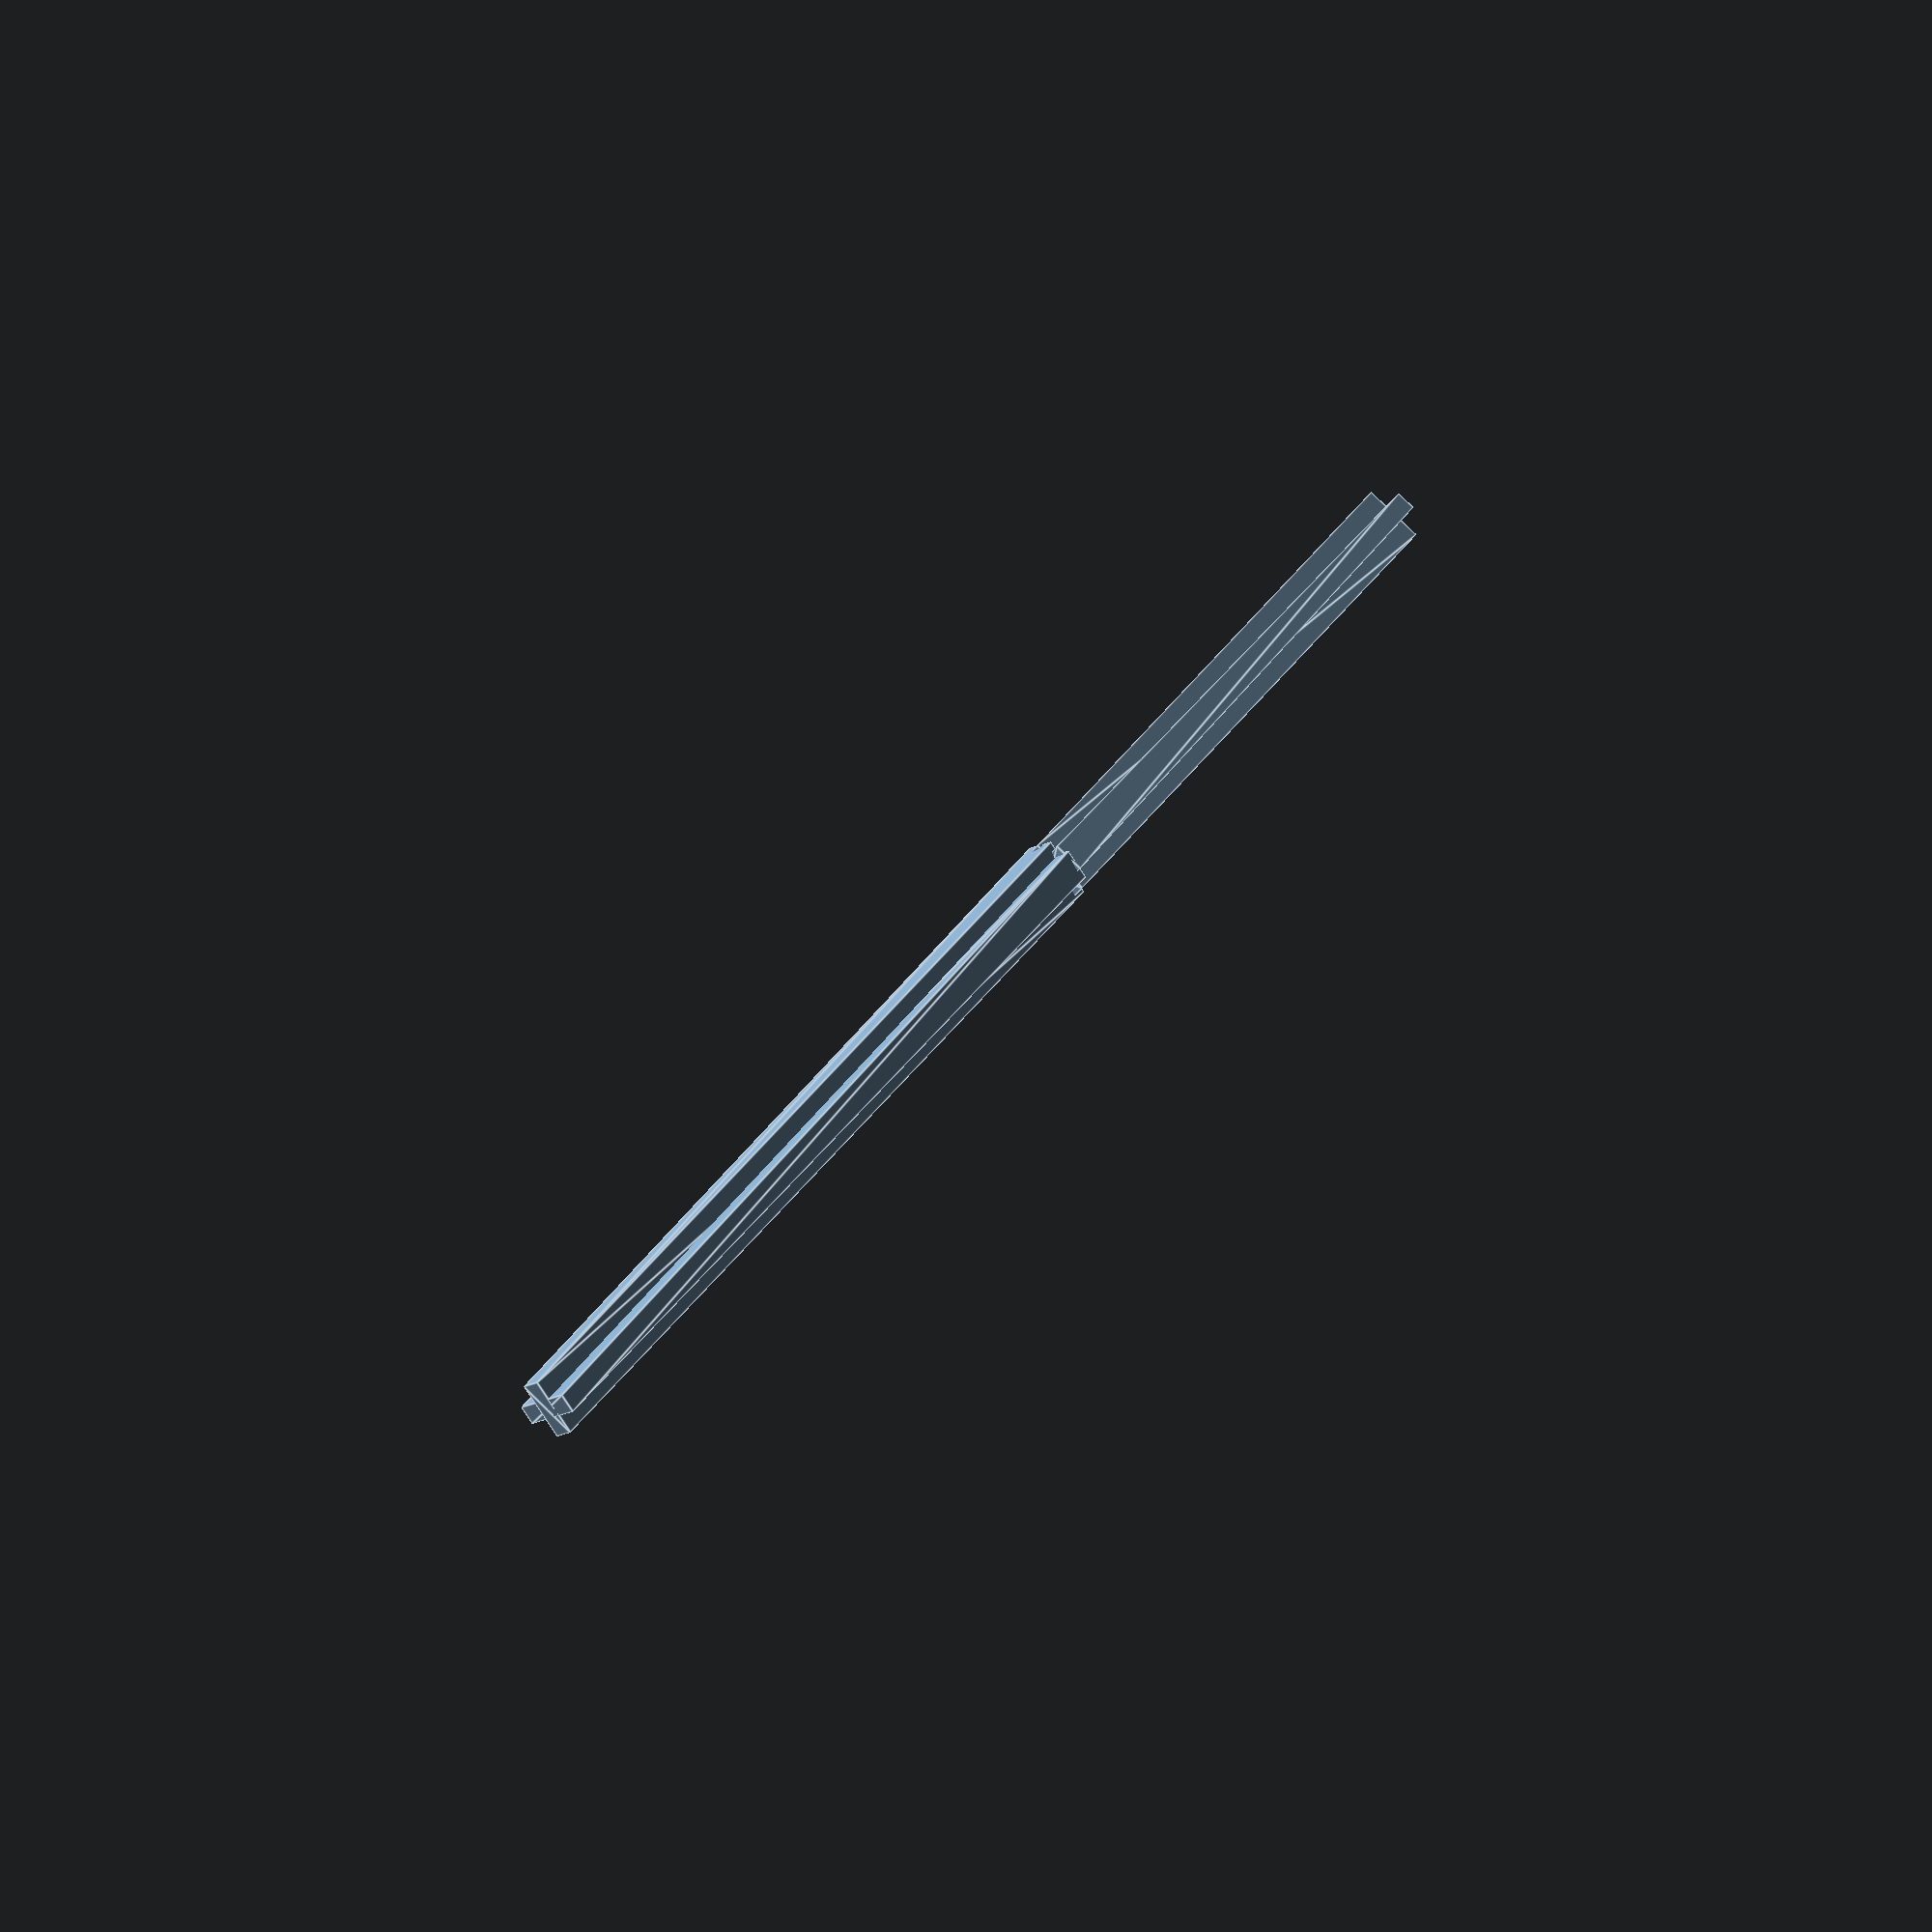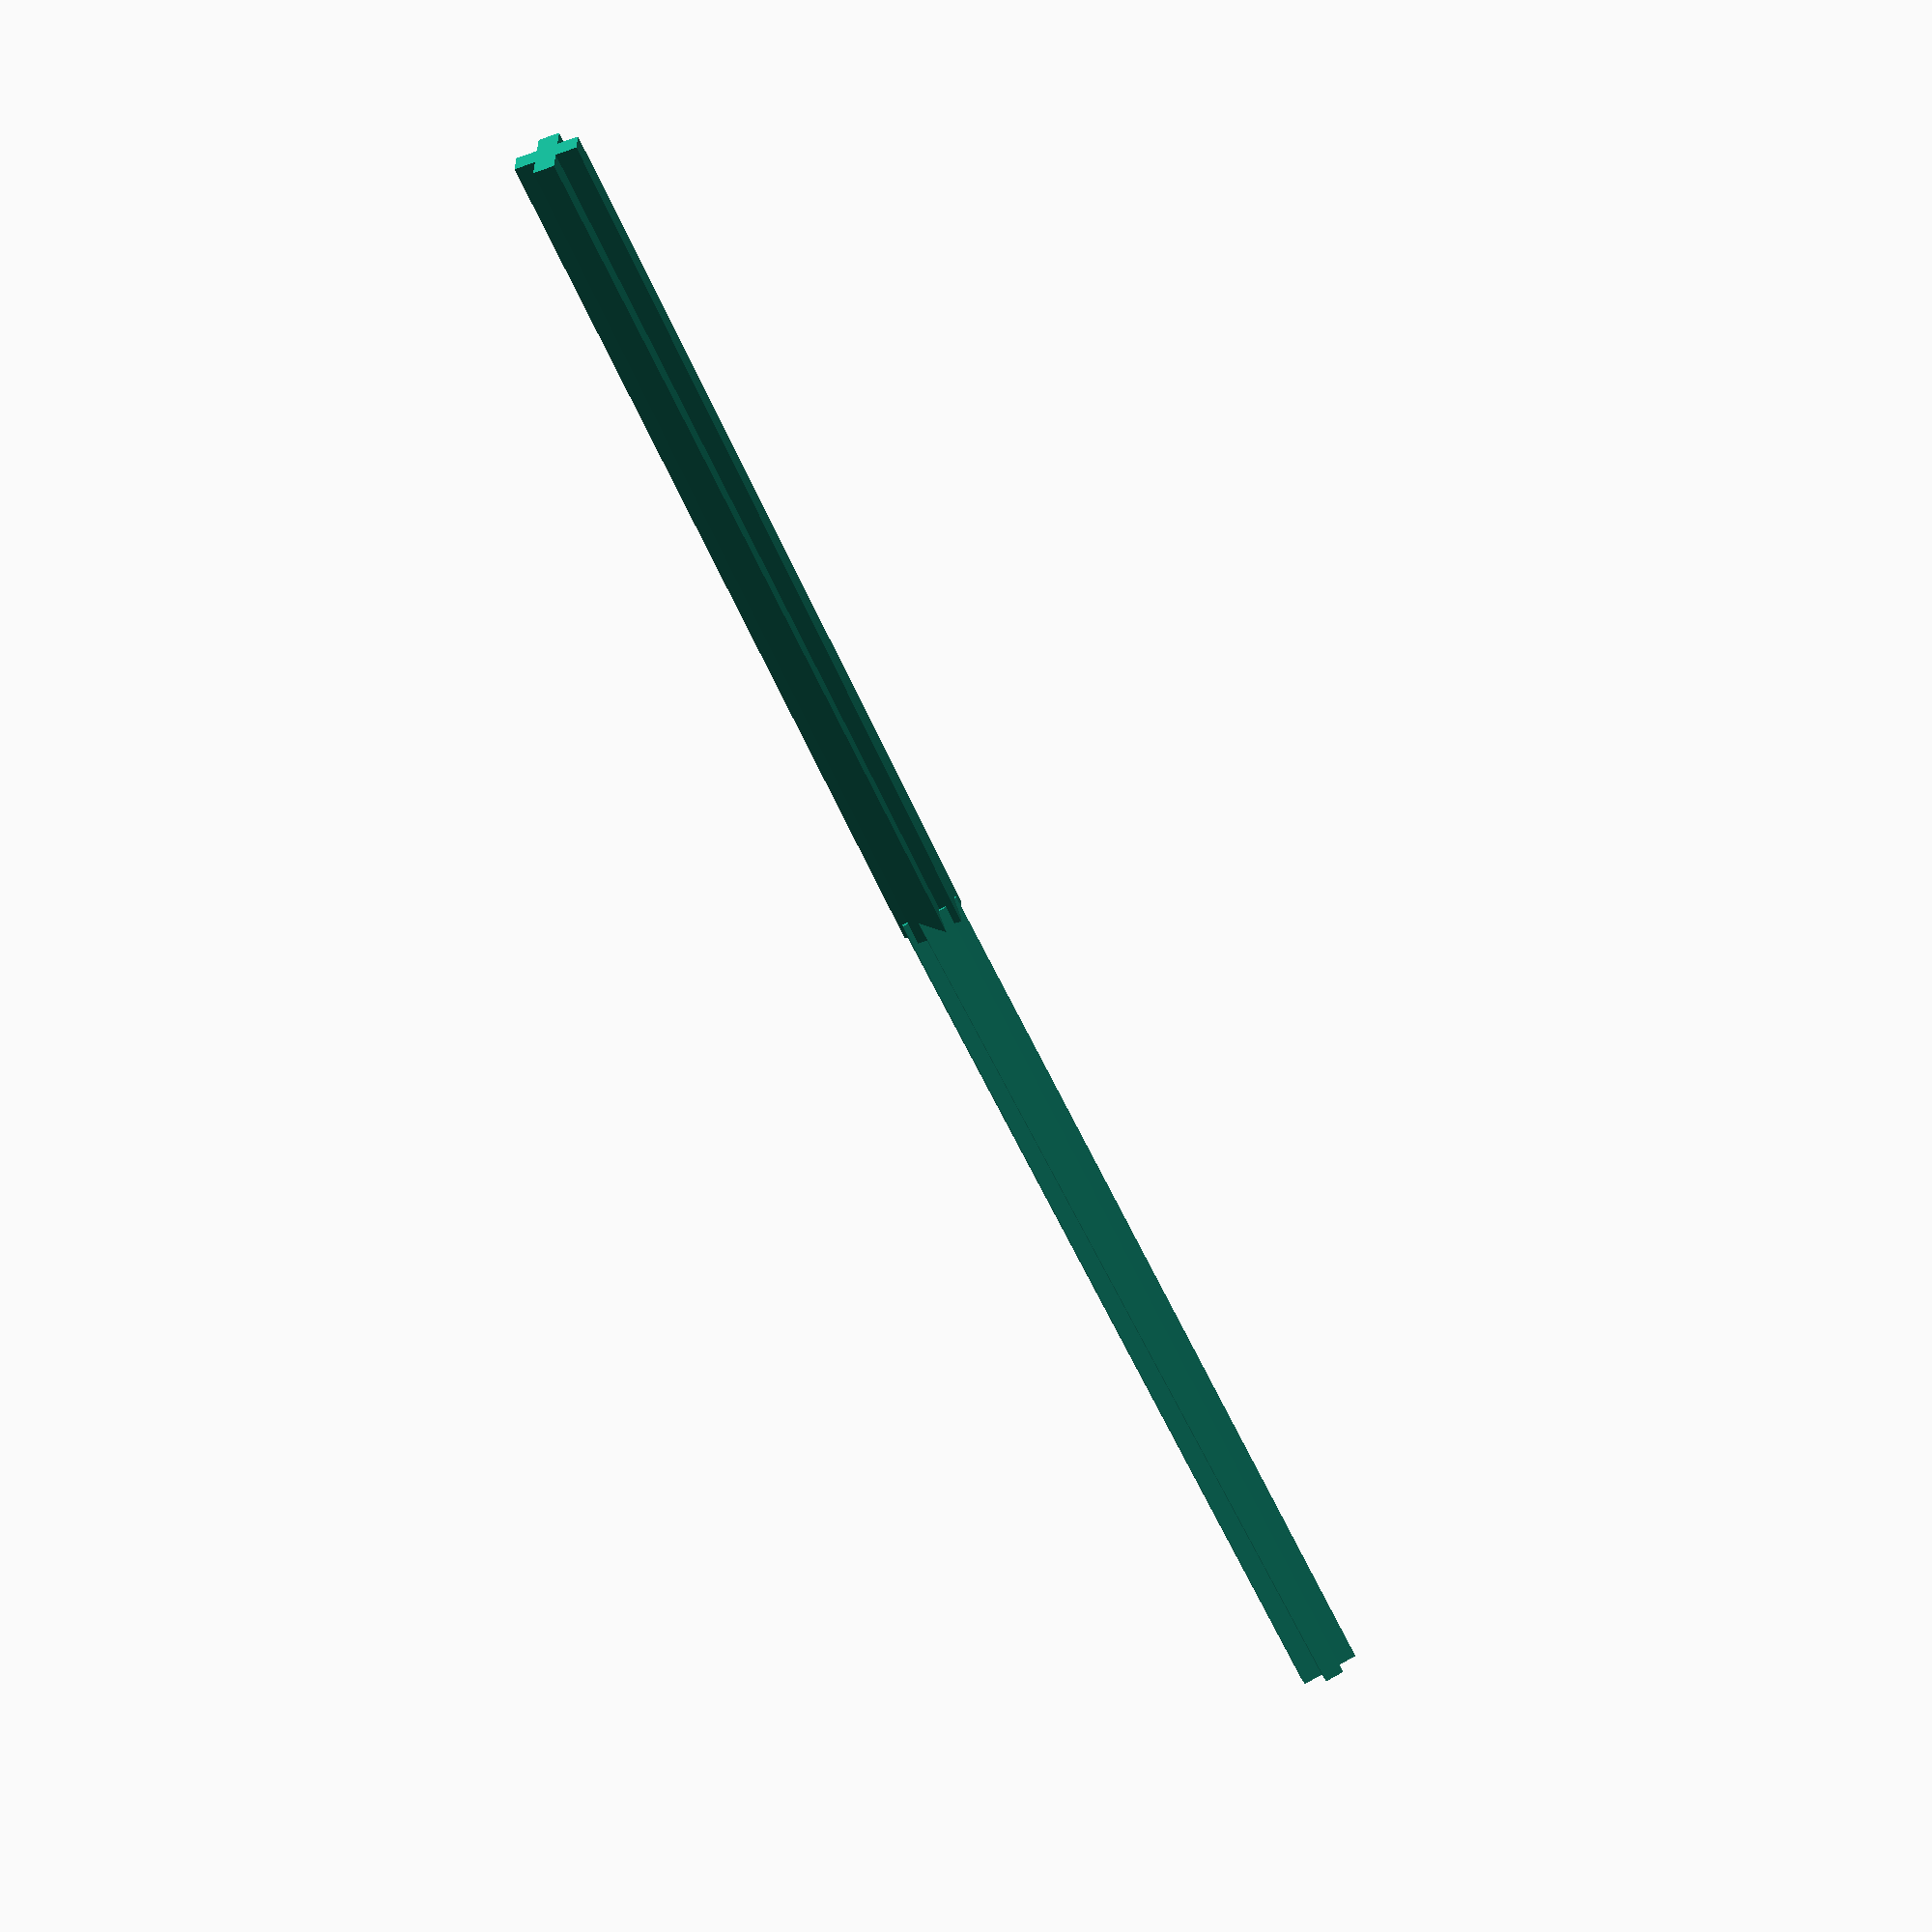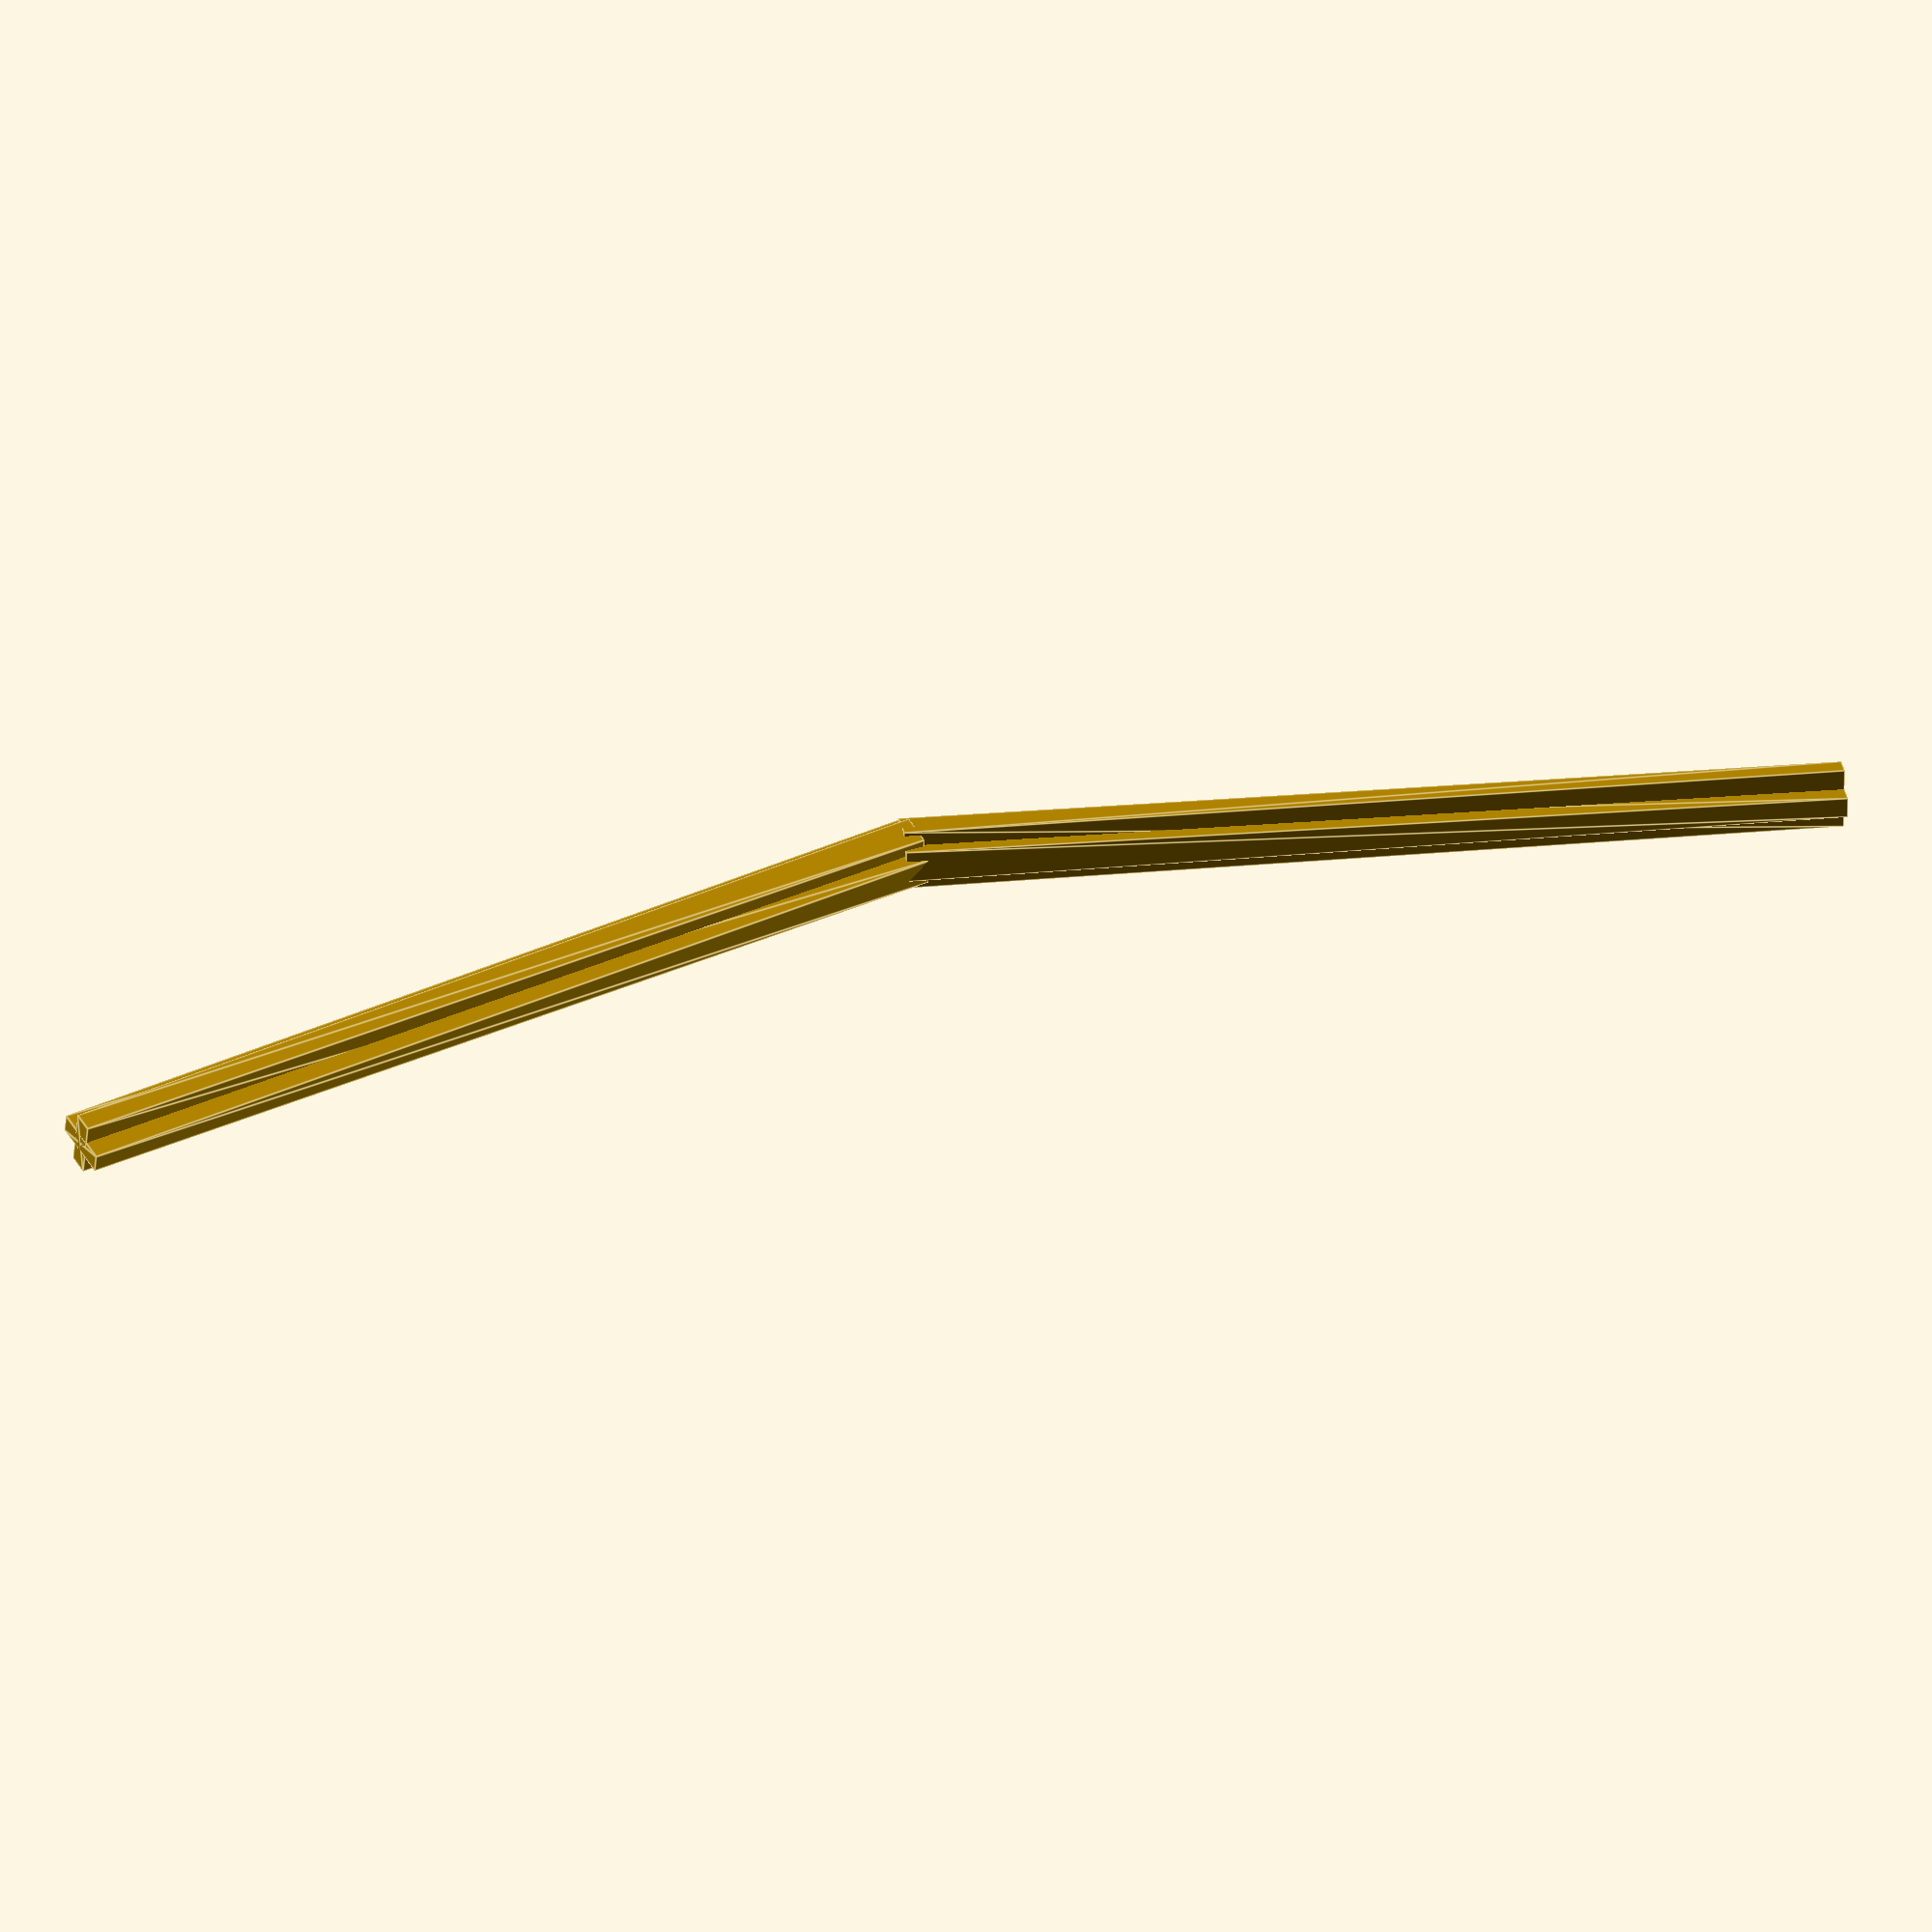
<openscad>
// Test objects for compatibility with LEGO(r) Technic axles
// and '+' shaped axle-holes
//
// NOTE regarding Patents: Since 1977 the LEGO Group has produced "Technic"
// elements with gear teeth, axles, axle-holes, and other features closely
// resembling the design(s) in this file, as part of their "Expert Builder"
// and "Technical Sets", now called "Technic" (see for example set 961,
// peeron.com/inv/sets/961-1?showpic=9288 ). By 1989 they had added pieces
// with rounded ends (see peeron.com/inv/sets/5264-1?showpic=8542 (set 5264
// from 1987) and peeron.com/inv/sets/5110-2?showpic=8543 (set 5110 from 1989))
// The object(s) produced by this SCAD file are different from real LEGO(r)
// elements, and any similarities of features, such as the shapes of axles
// and axle-holes, are functional in nature. The functions in question
// resemble those in LEGO patents that have already expired (or, if not
// patented, became prior art when the product(s) became available for
// purchase, i.e. 1989 at the latest). Nevertheless, one must not infringe
// on non-expired patents and any non-patent rights, such as LEGO(r)
// trademarks and brand identity. An example of such infringement would be
// to make objects and then try to "pass them off" as LEGO products. See
// for example the Kirkbi AG v. Ritvik Holdings Inc. case, (Supreme Court of
// Canada [2005] 3 S.C.R. 302).
//
// Originally created by Robert Munafo (mrob27 on Thingiverse)
//
// Instructions:
//  * Print this out on your 3D printer. It is two '+' shaped axles that taper
//    and are joined at the thickest end.
//
//  * Use a permanent marker to make some evenly-spaced marks. For example you
//    could make three marks on each half of the object, like this:
//   
//  1.4      1.6      1.8      2.0      2.2      2.0      1.8      1.6      1.4
//   +--------|--------|--------|--------X--------|--------|--------|--------+
//  end (thinnest)               middle (thickest)                     end (thinnest)
//
//    each '|' is a mark, and the numbers represent the nominal thickness (in
//    millimeters) at that point along the object.
//
// * Now try inserting both '+' shaped ends into a LEGO(r) element with a '+'
//   shaped hole. Because this object is tapered, it will not go in all the
//   way. Where it stops will depend on the precise details of how your 3D
//   printer creates objects shaped like this. Using the marks you made in step 2,
//   note where it stops, and convert this to a number. Use this number as the
//   value for the "X_thick" variable in other SCAD files that create
//   Technic-compatible axles.
//
// NOTE: The results you get here will not necessarily agree with the results you
// get for creating the HOLE that an axle fits into. Use the separate test object
// "xhole-test.scad" to calibrate how your printer deals with the inside dimensions
// of an '+' shaped hole.
//
//  20130106: first version.

jaggy_angle = 20;
lss = 7.99; // LEGO(r) Stud Spacing (see mrob.com/pub/mcg.html#lss )

// Outside diameter of axles is actually more like 4.8, but we want to make sure our
// test axles fit, so we make this a little smaller.
axle_diameter = 4.2;

// X_thick is the nominal thickness of one of the "arms" of the X-shaped cross
// section of a Technic axle. Using a micrometer, I measured about 1.8 millimeters.
//   However, if you use a 3D printer to make an object of a certain thickness, the
// actual result will be thicker or thinner than what you asked for. There are many
// factors that affect the results, including the type of material, the "resolution"
// of the printer, condition of the printer nozzle(s) and other key components,
// and perhaps even environmental factors such as ambient temperature.
//   So we make a tapered object, which can be used to figure out exactly how
// thick your 3D printer wants to make the object.

X_thick = 1.8;  // Nominal, "real" or "standard" dimension
min_X_thick = X_thick - 0.4;
max_X_thick = X_thick + 0.4;

// Make each end of the axle 8 studs long.
length = 8.0 * lss;

// We make two tapered axles, one is aligned with the X-Y-Z axes in a sensible way,
// but the other is skewed by 20 degrees to take advantage of jagged pixels.
// Jagged pixels give us more precise control over the actual thickness of an object.
for (j = [180, -jaggy_angle]) {
  rotate([0, j, 0]) {
    // The for(i) loop is to create two "rectangles" at right angles which combine to
    // make a '+'
    for (i = [j, j+90]) {
      rotate([i,0,0]) {
        // It only needs to taper along the length direction which is the X axis.
        // To make it taper we'll vary the Y coordinate a little bit. In the third
        // dimension (Z) there is no tapering so we can make our tapered shape by
        // simply extruding a trapezoid into the Z dimension.
        linear_extrude(height = axle_diameter,
                       center = true, convexity = 0, twist = 0) {
          polygon( points = [
            [-0.5,   -0.5 * max_X_thick],
            [length, -0.5 * min_X_thick],
            [length,  0.5 * min_X_thick],
            [-0.5,    0.5 * max_X_thick]
          ], convexity = 0);
        }
      }
    }
  }
}

</openscad>
<views>
elev=50.5 azim=64.1 roll=143.9 proj=o view=edges
elev=347.9 azim=242.8 roll=350.6 proj=p view=solid
elev=311.2 azim=4.9 roll=331.1 proj=o view=edges
</views>
